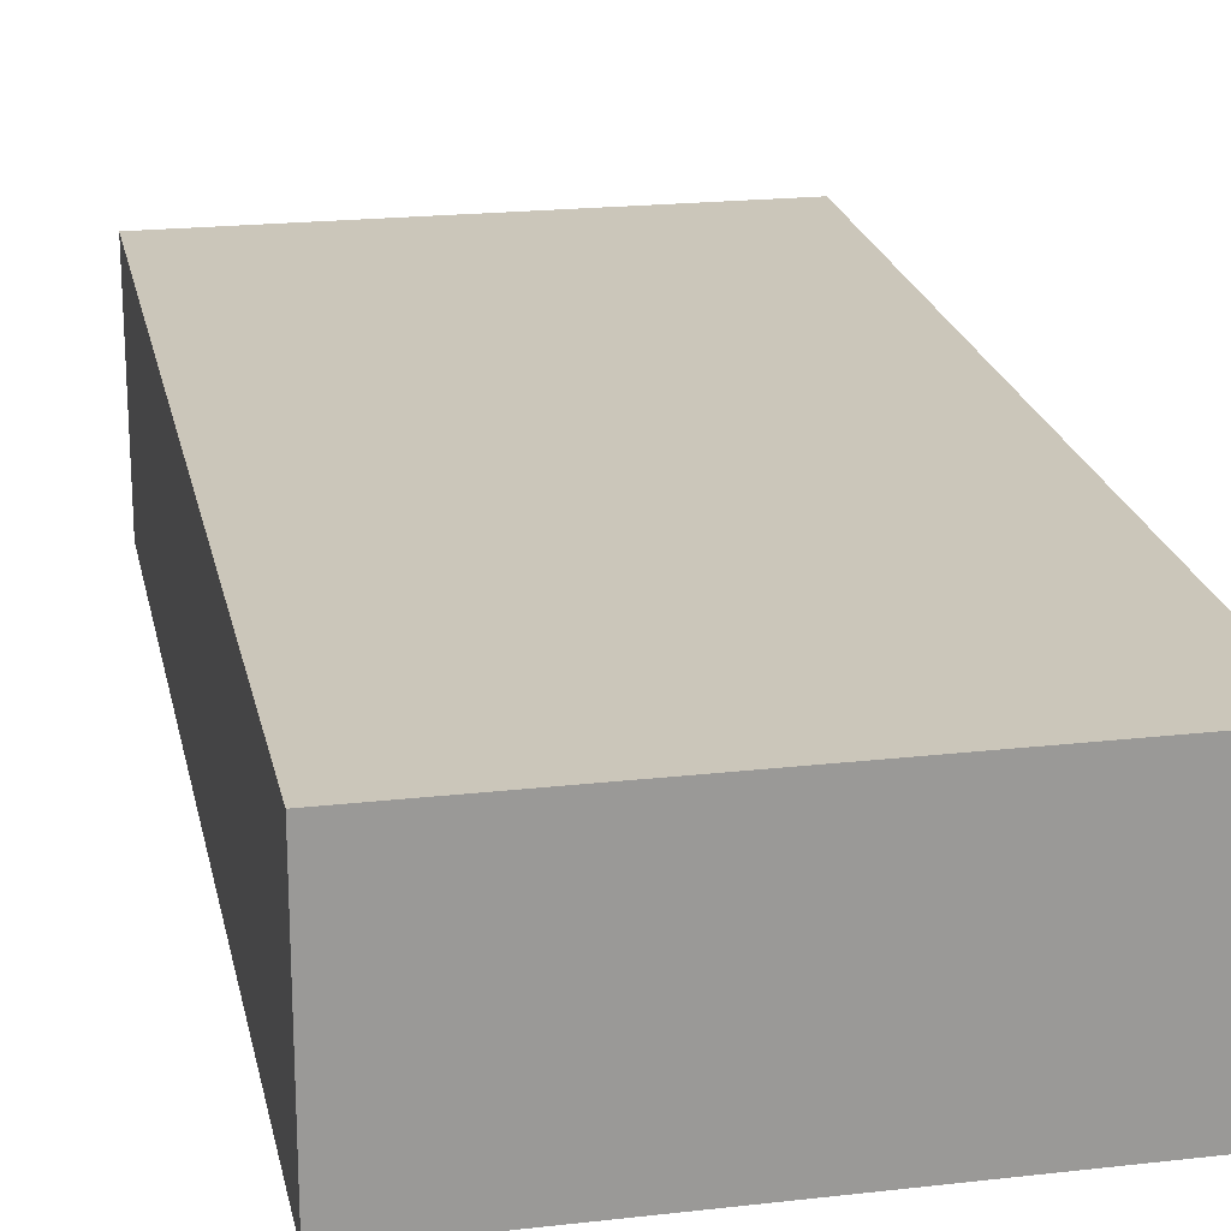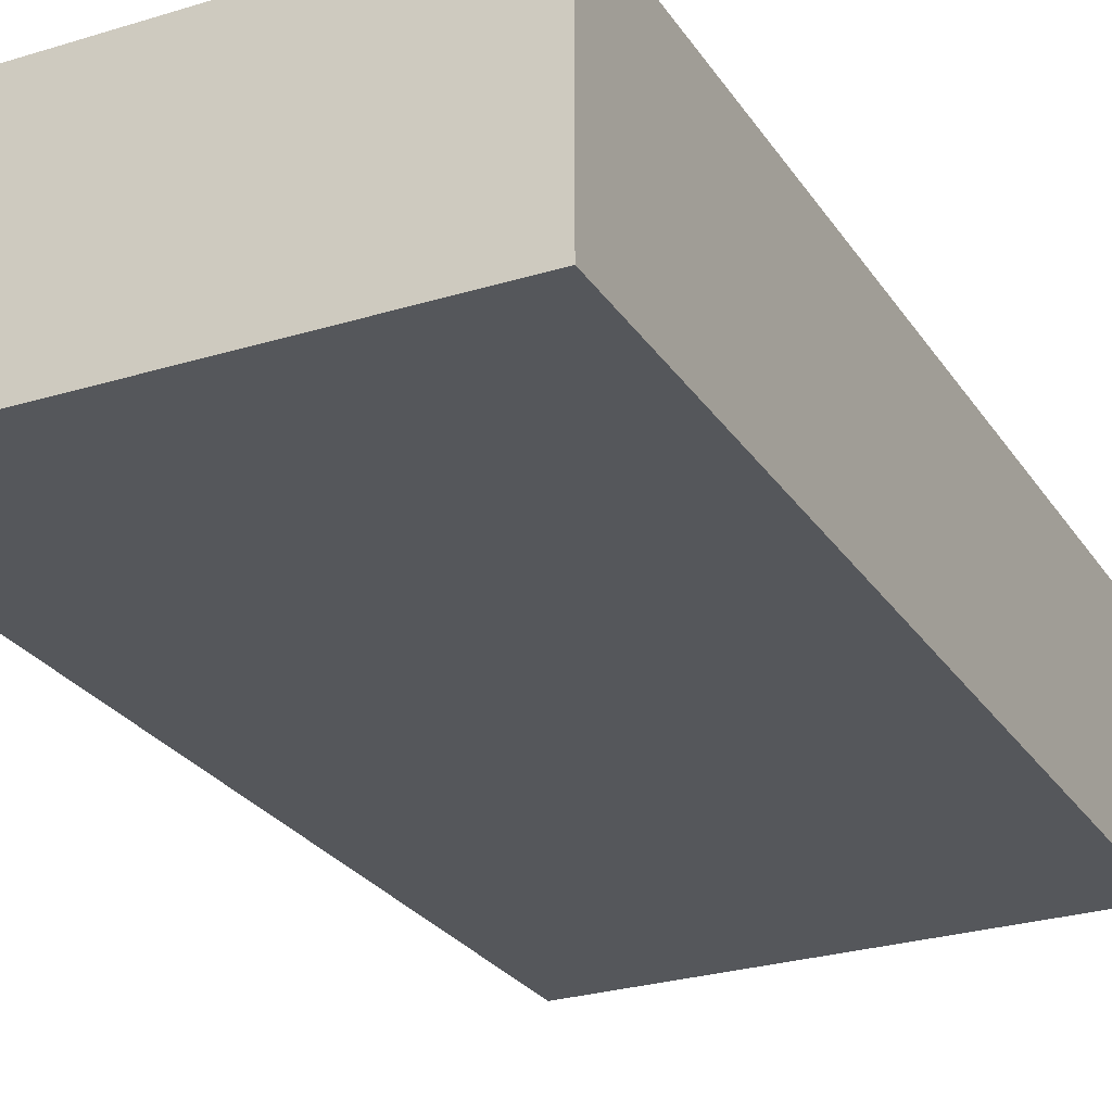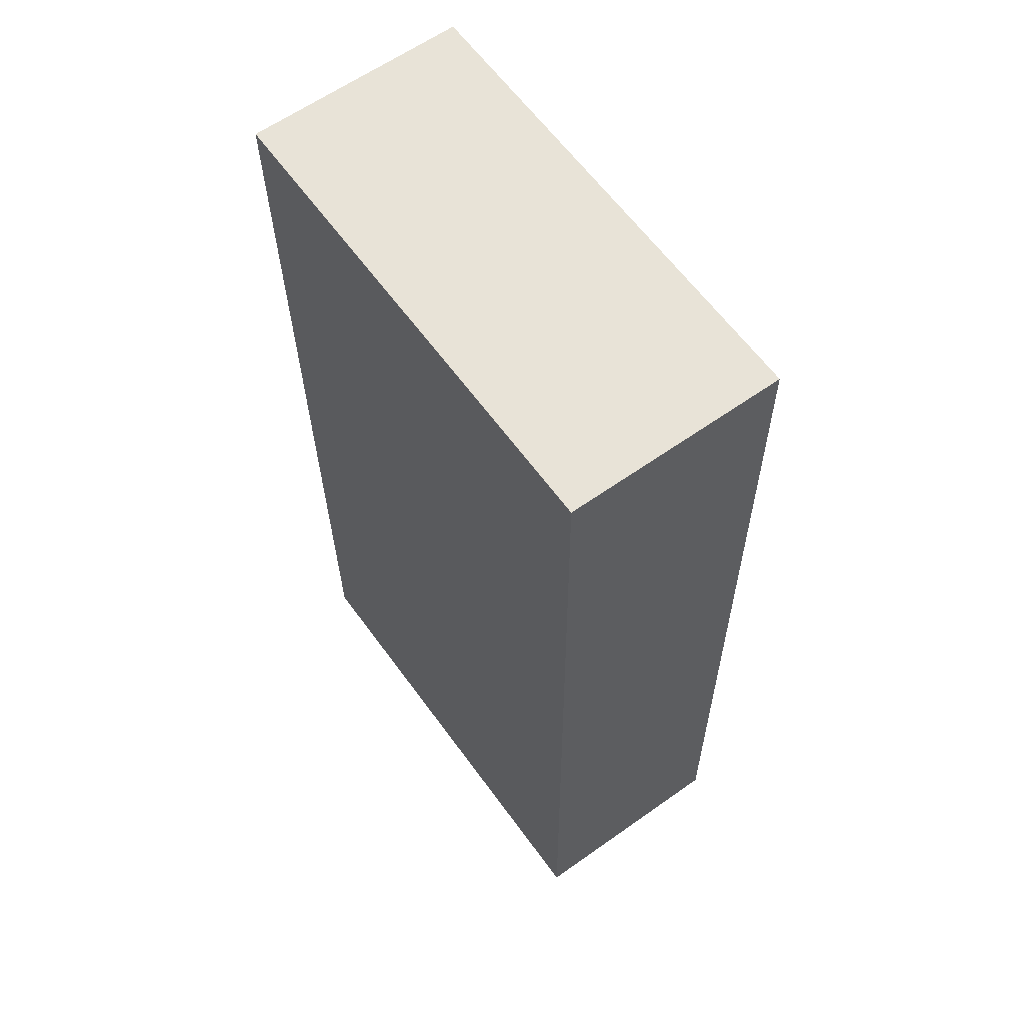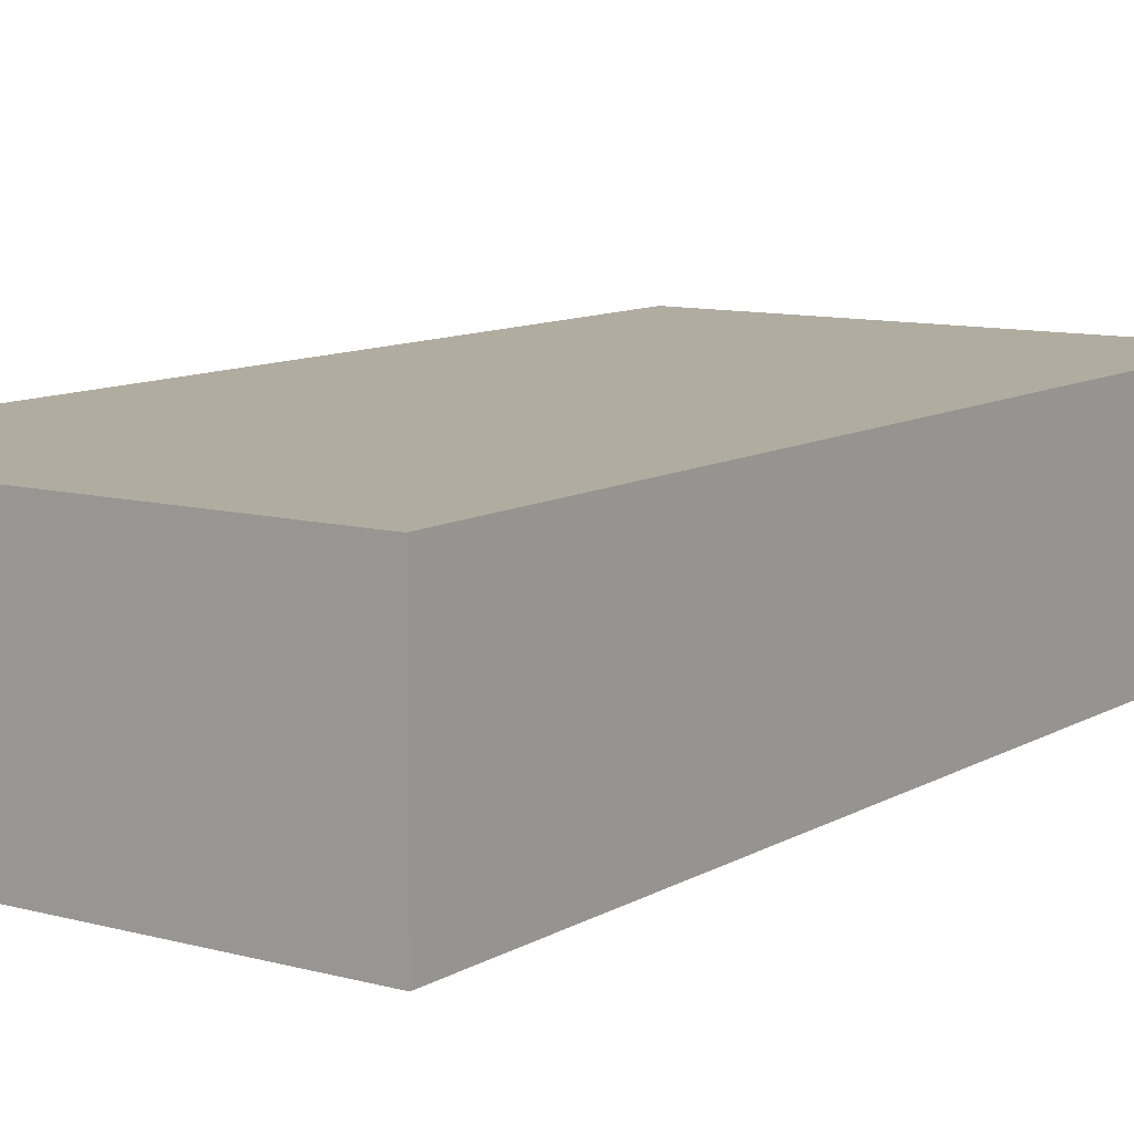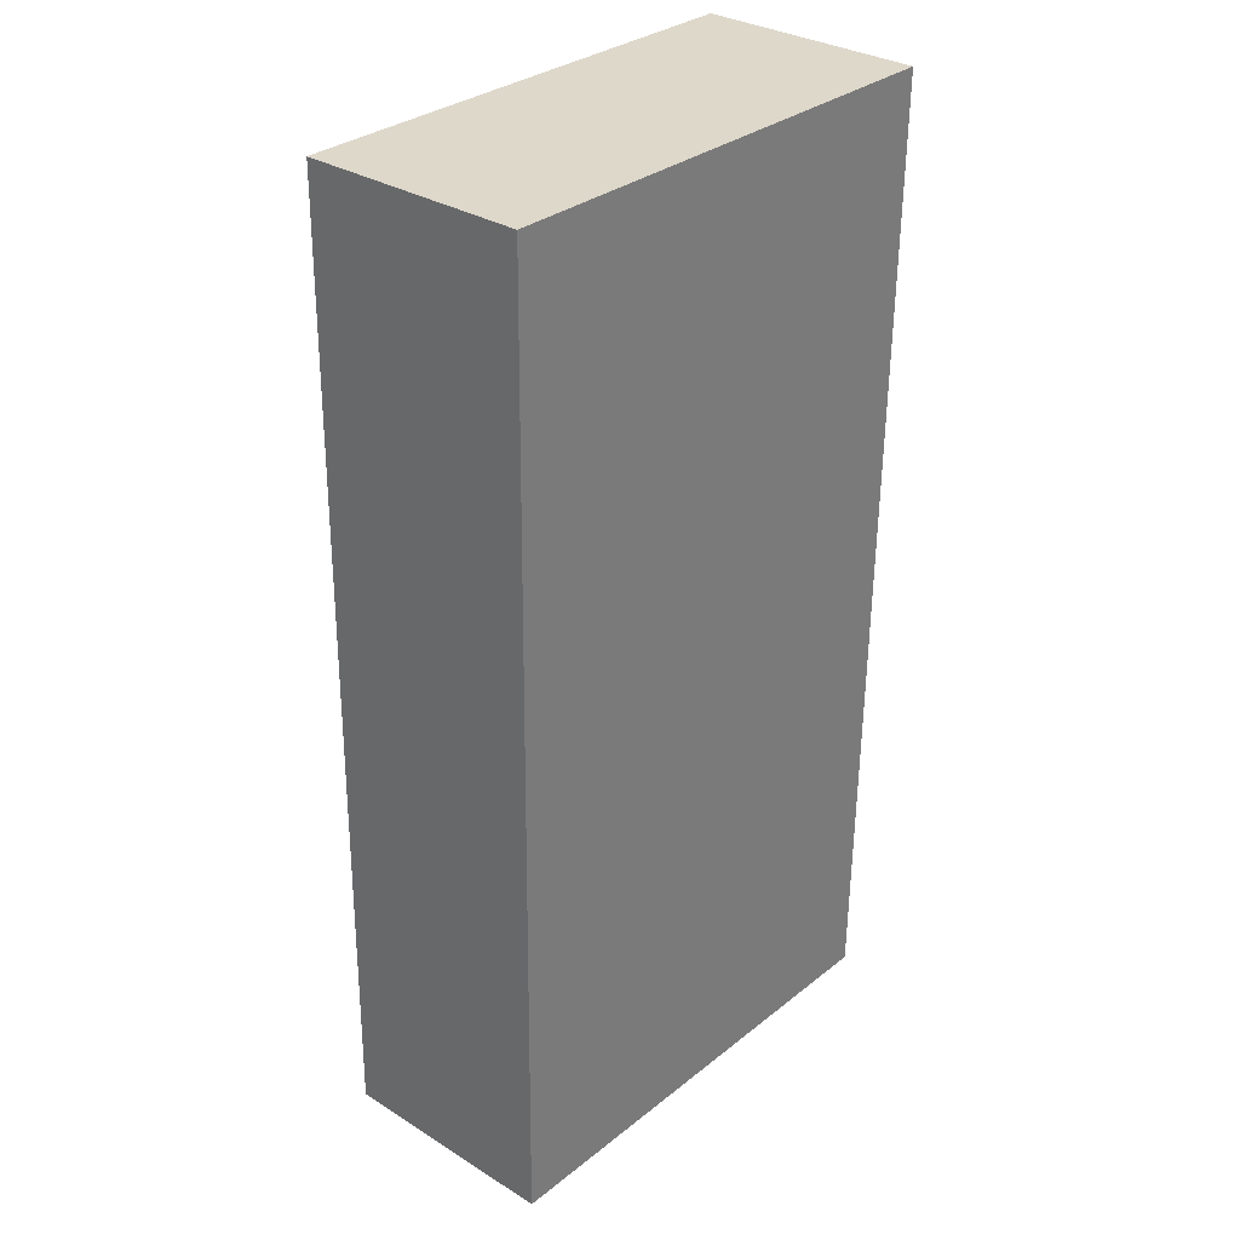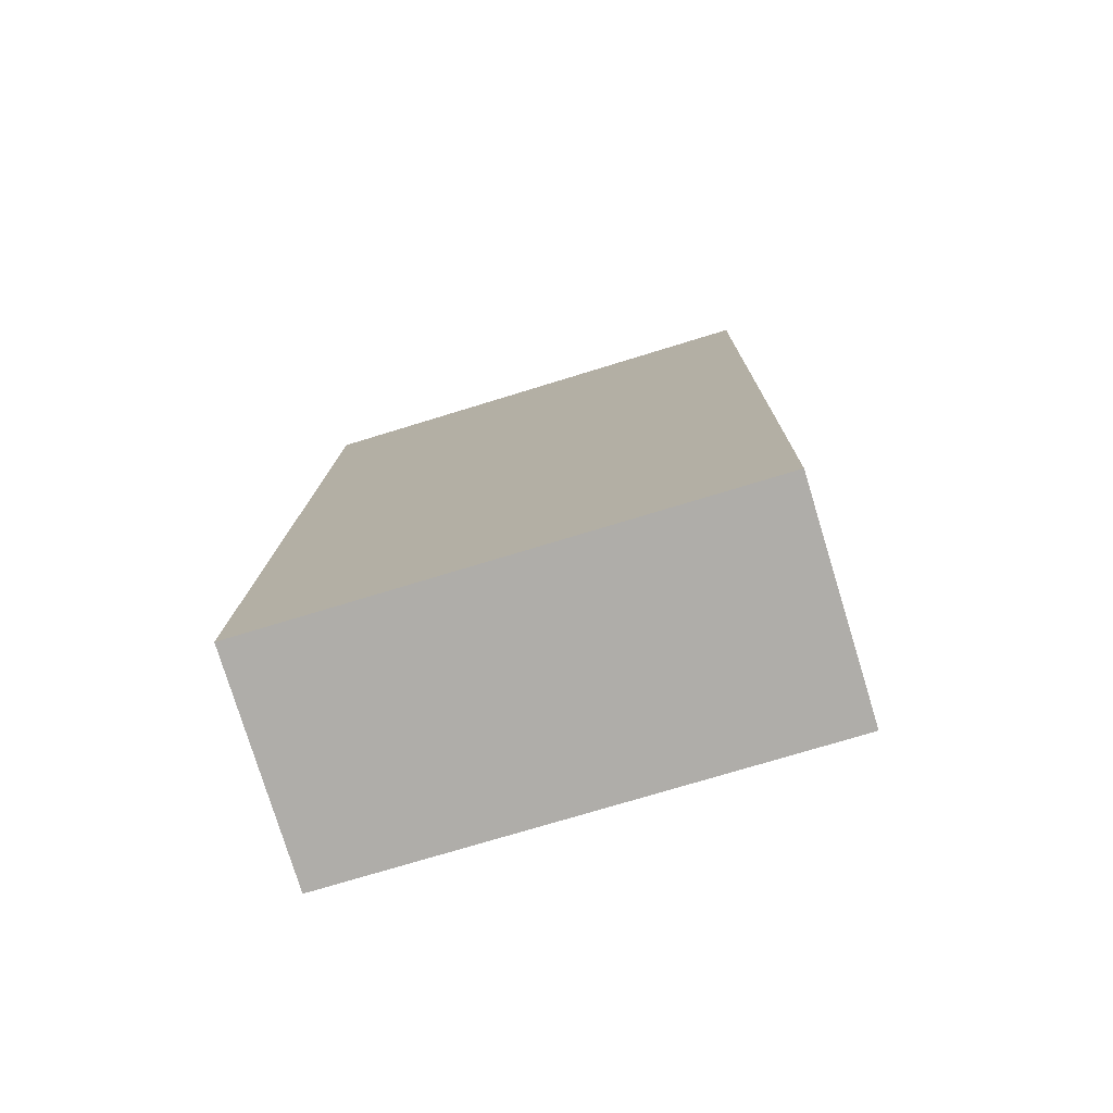
<metadata>
{"format":"obj","ext":"obj","renderer":"f3d","projection":"perspective","resolution":1024,"background":"white","views":[{"elev":21.2,"azim":169.6,"up":"+Y"},{"elev":-26.5,"azim":-153.1,"up":"+Y"},{"elev":62.0,"azim":-125.7,"up":"+Z"},{"elev":10.0,"azim":35.5,"up":"+Y"},{"elev":31.8,"azim":-48.8,"up":"+Z"},{"elev":-77.8,"azim":17.0,"up":"+Z"}]}
</metadata>
<code>
v  7.221e-05 3.386 -0.0001074
v  7.652 3.386 14.57
v  7.412 3.386 -0.157
v  0.1923 3.386 14.62
v  0 0 0
v  0.1922 -8.954e-16 14.62
v  7.652 -8.921e-16 14.57
v  7.411 9.608e-18 -0.1569
g defaultobject
f 1 2 3
f 2 1 4
f 4 5 6
f 5 4 1
f 7 4 6
f 4 7 2
f 8 2 7
f 2 8 3
f 1 8 5
f 8 1 3
f 6 8 7
f 8 6 5

</code>
